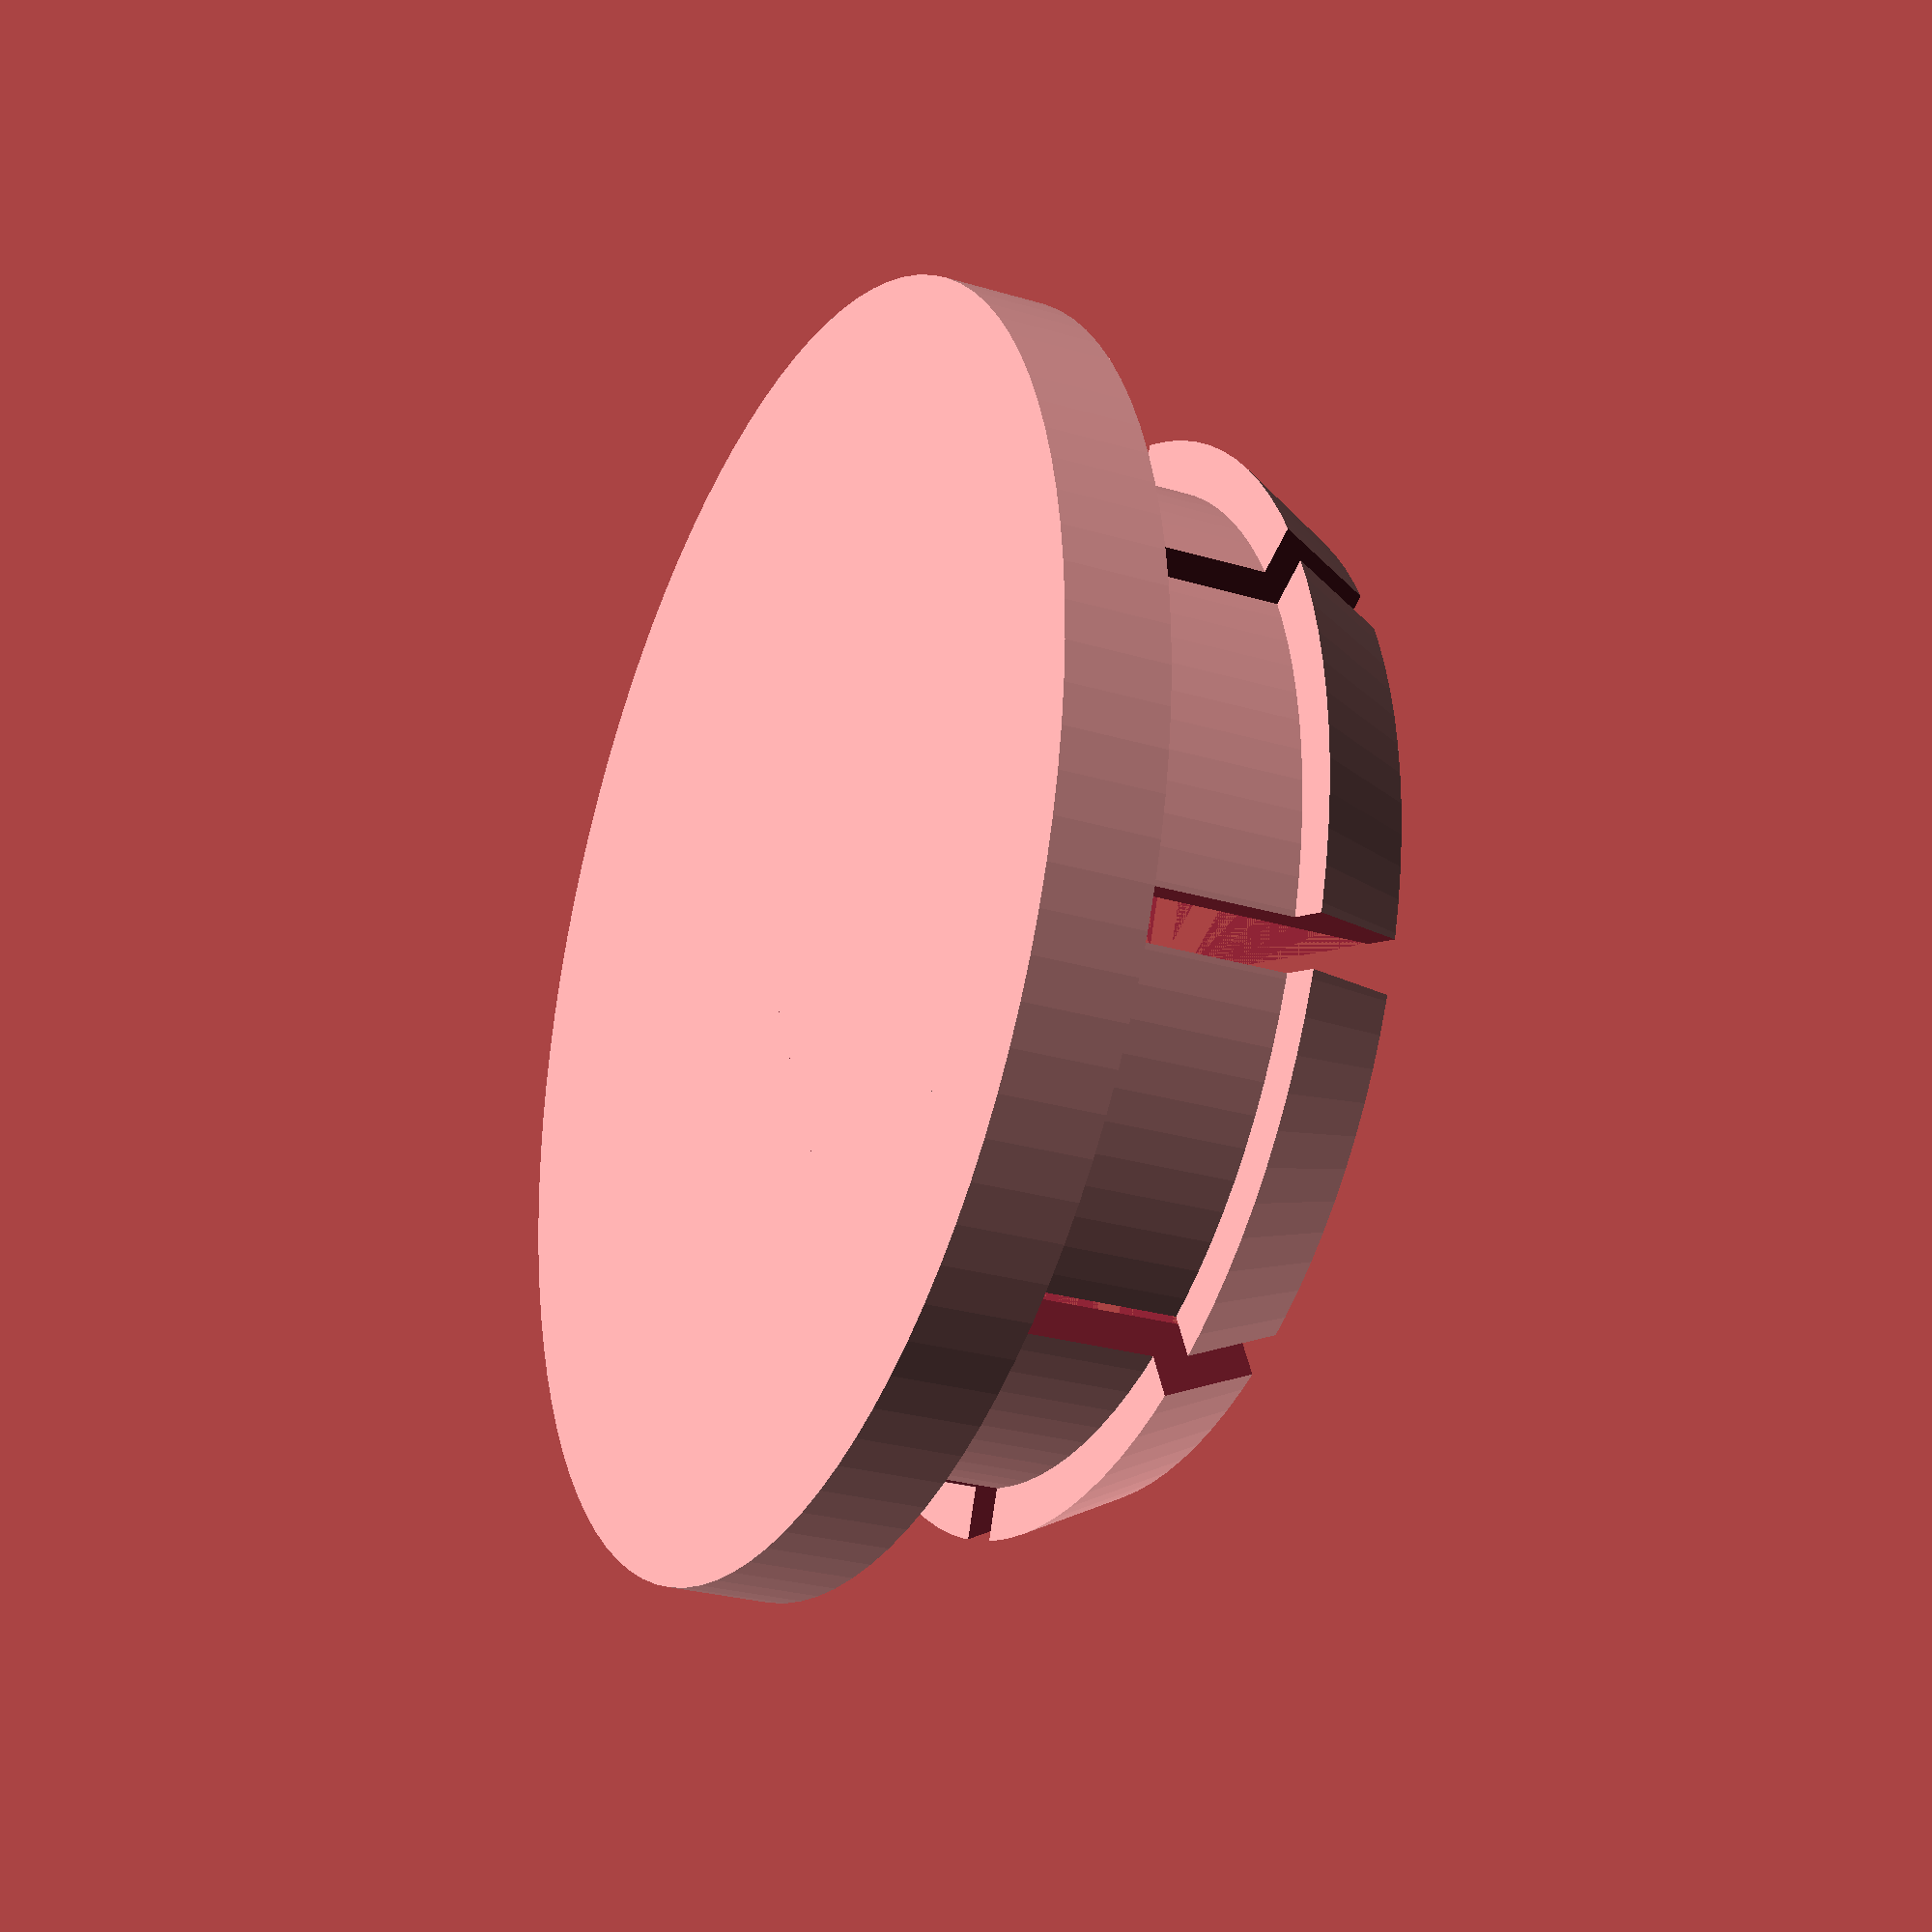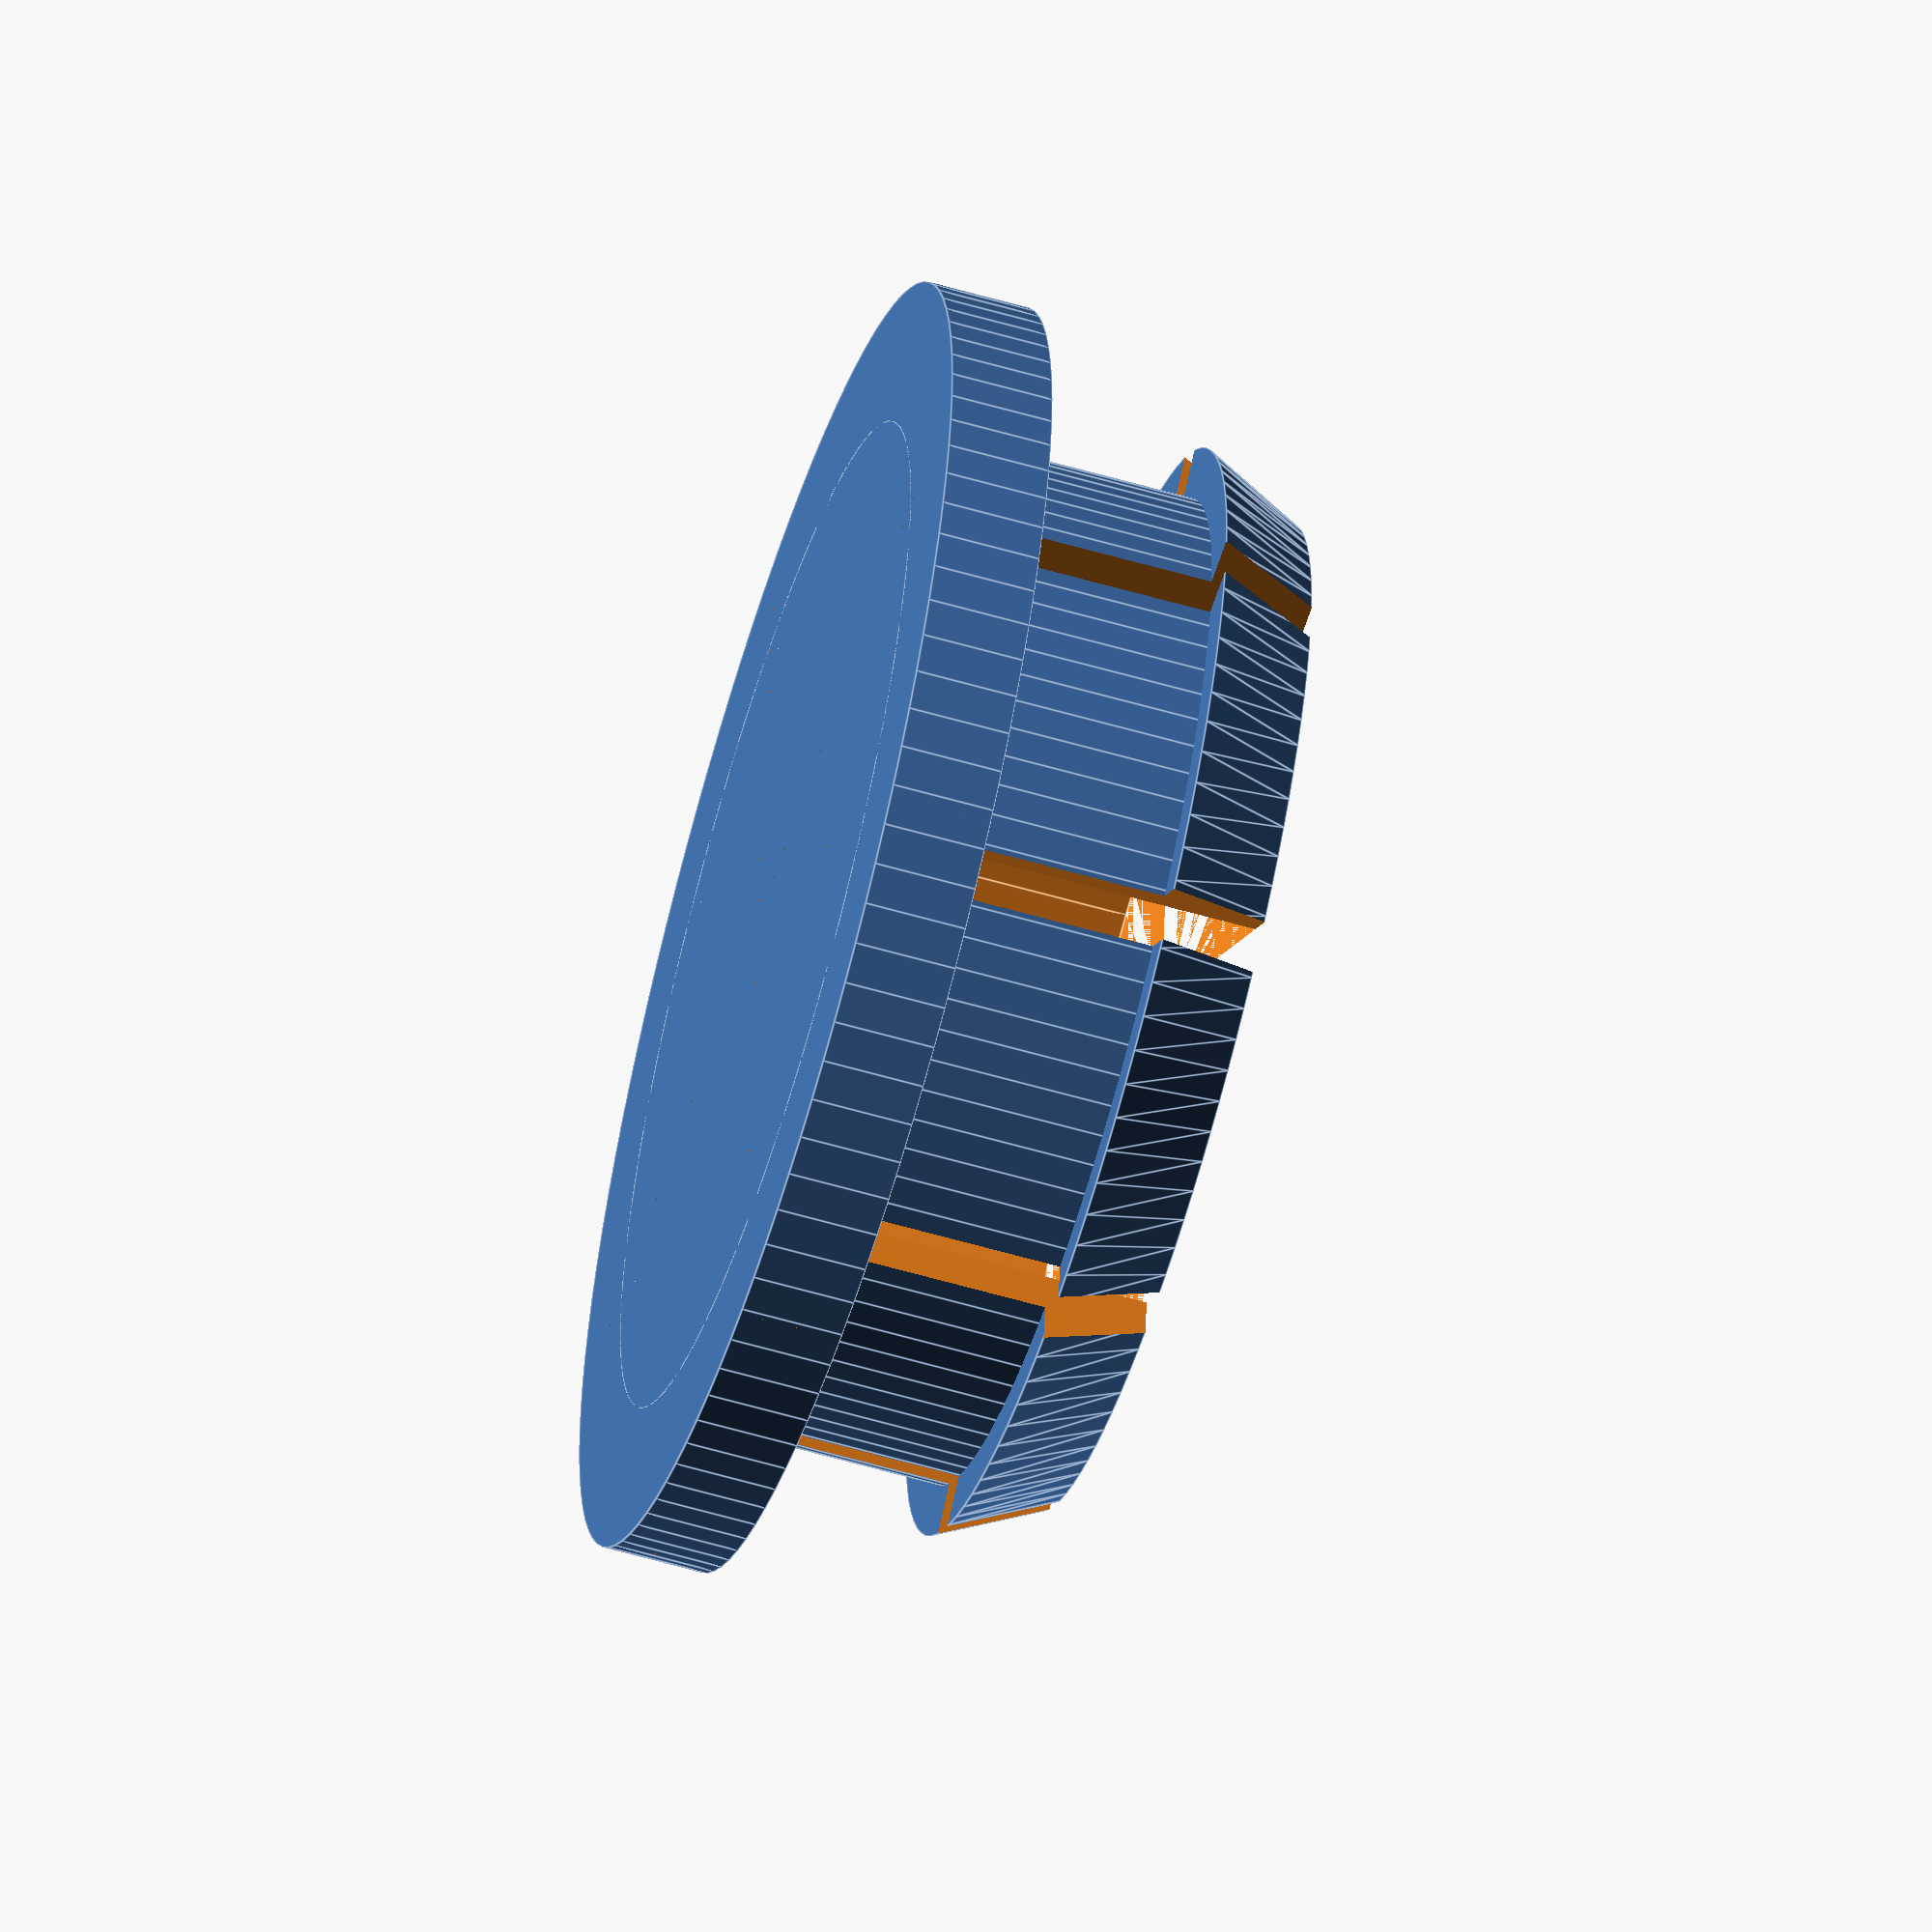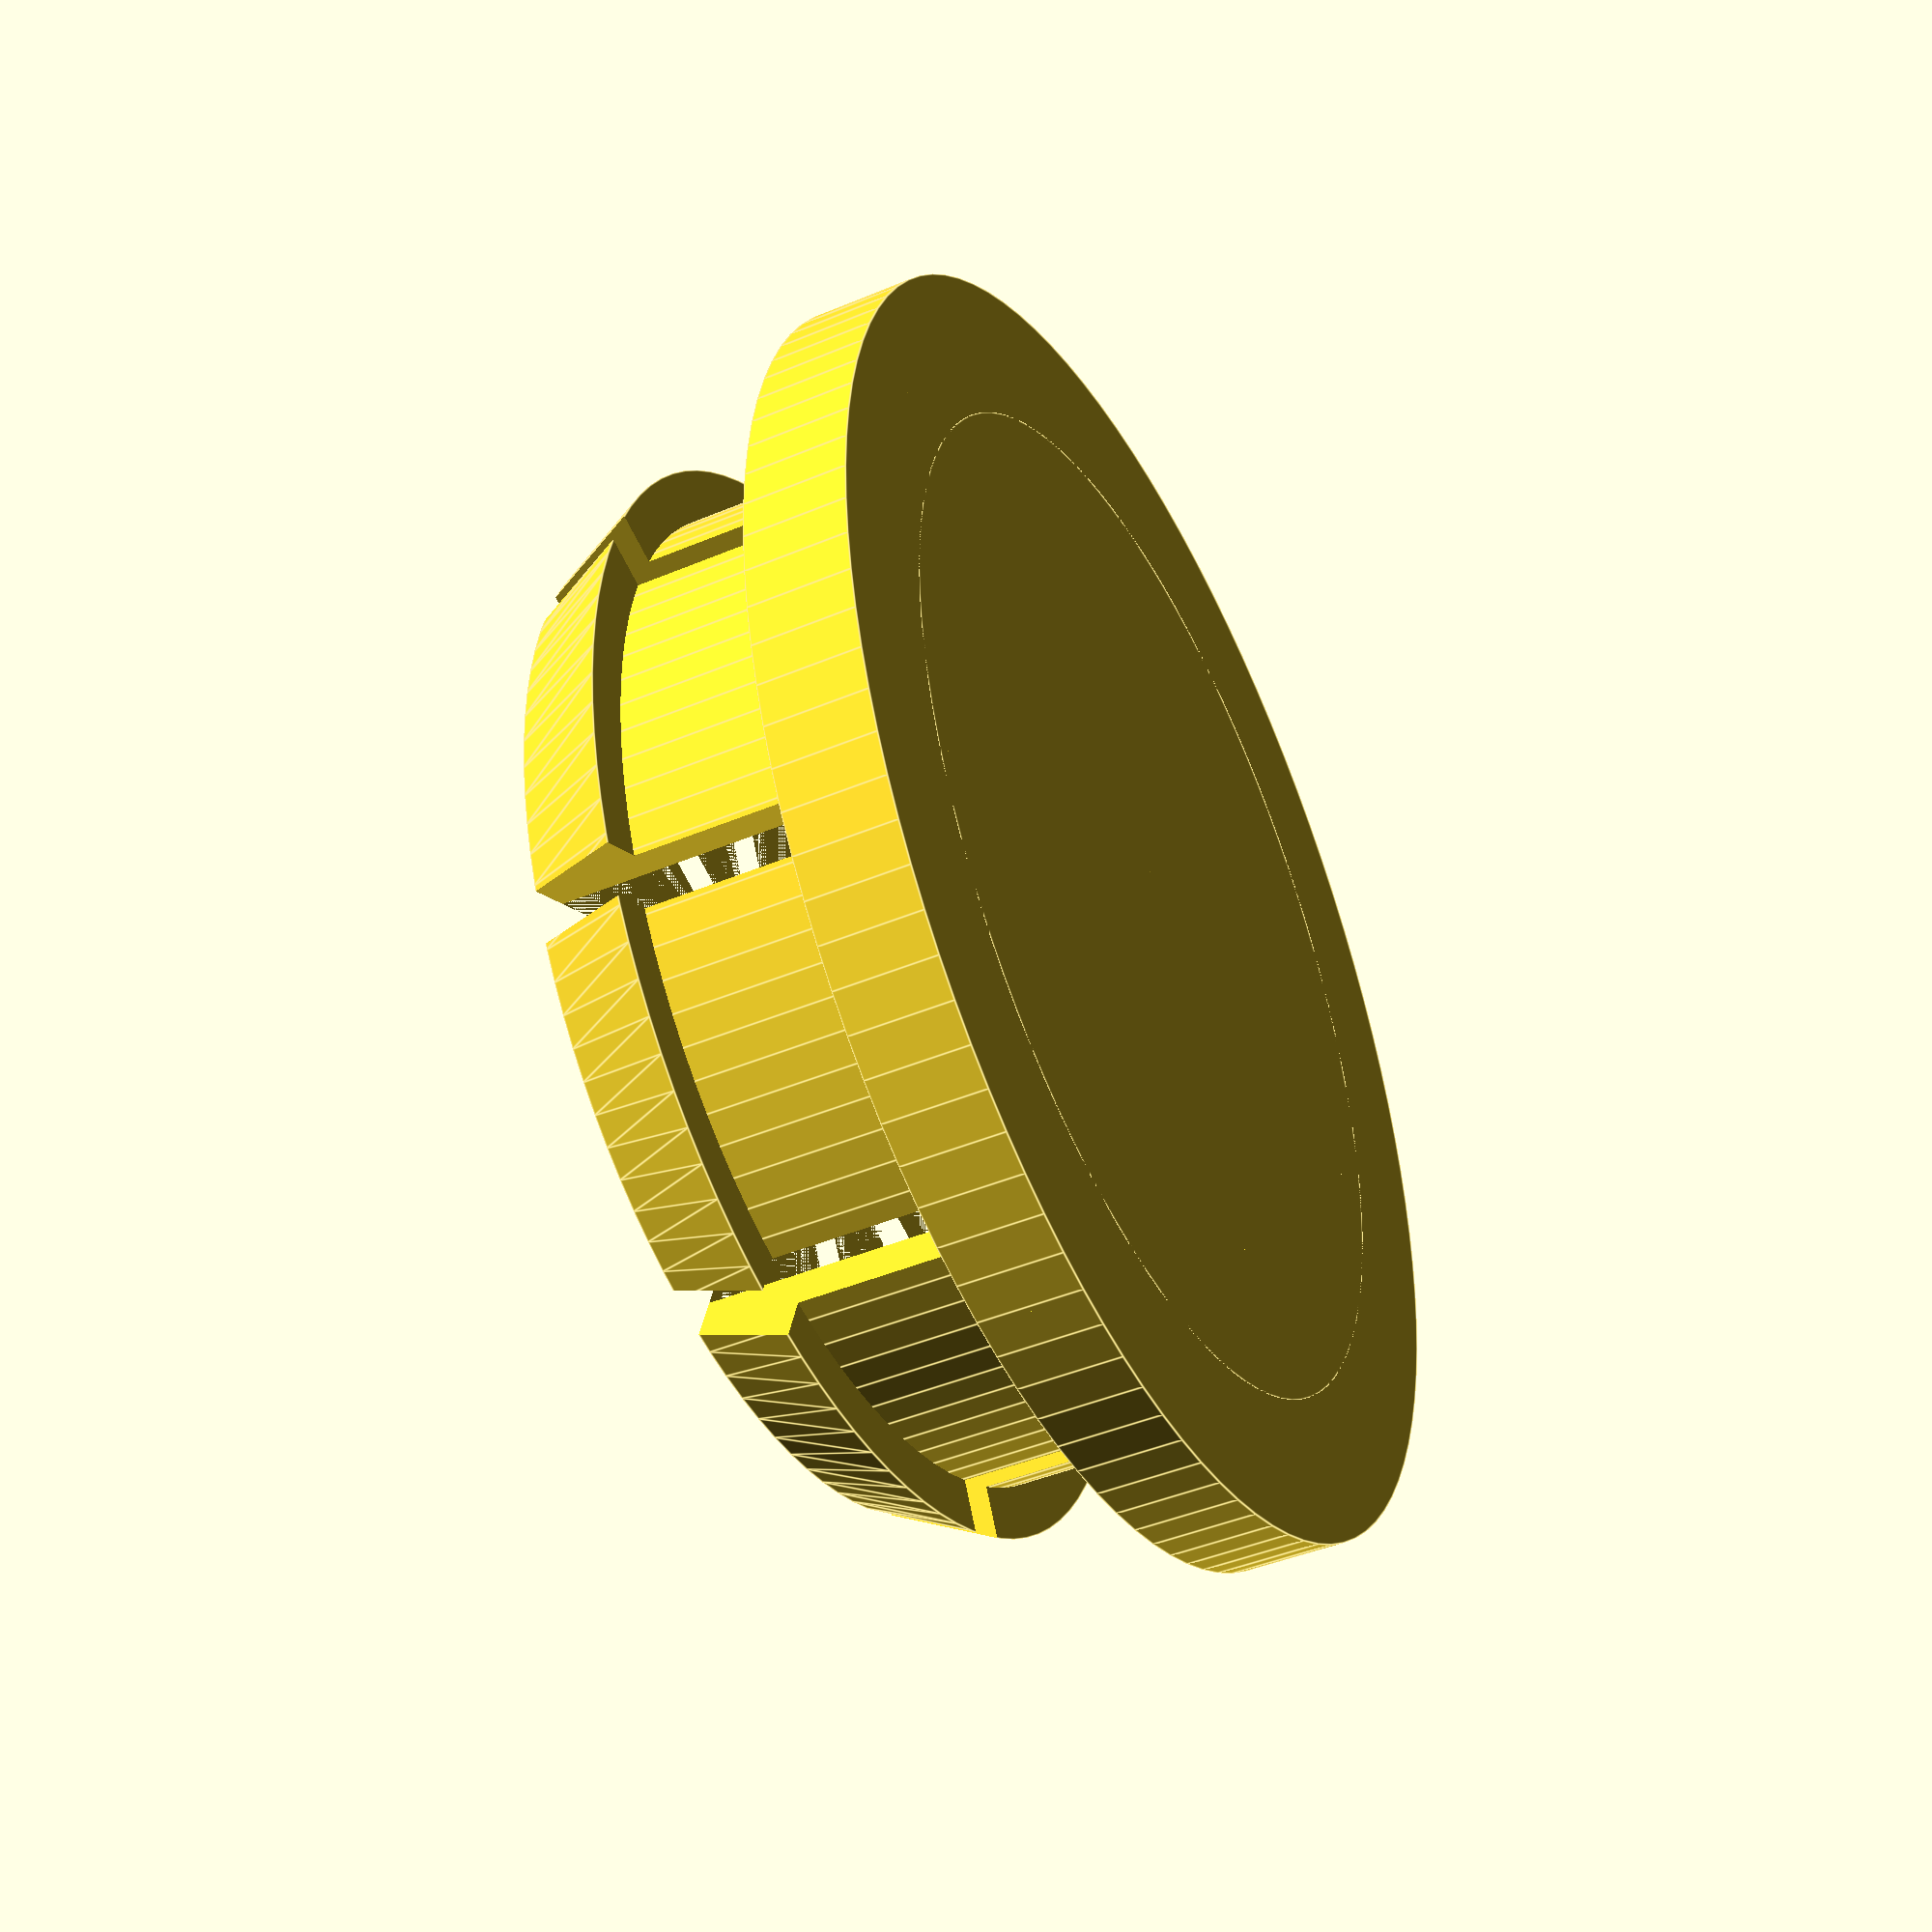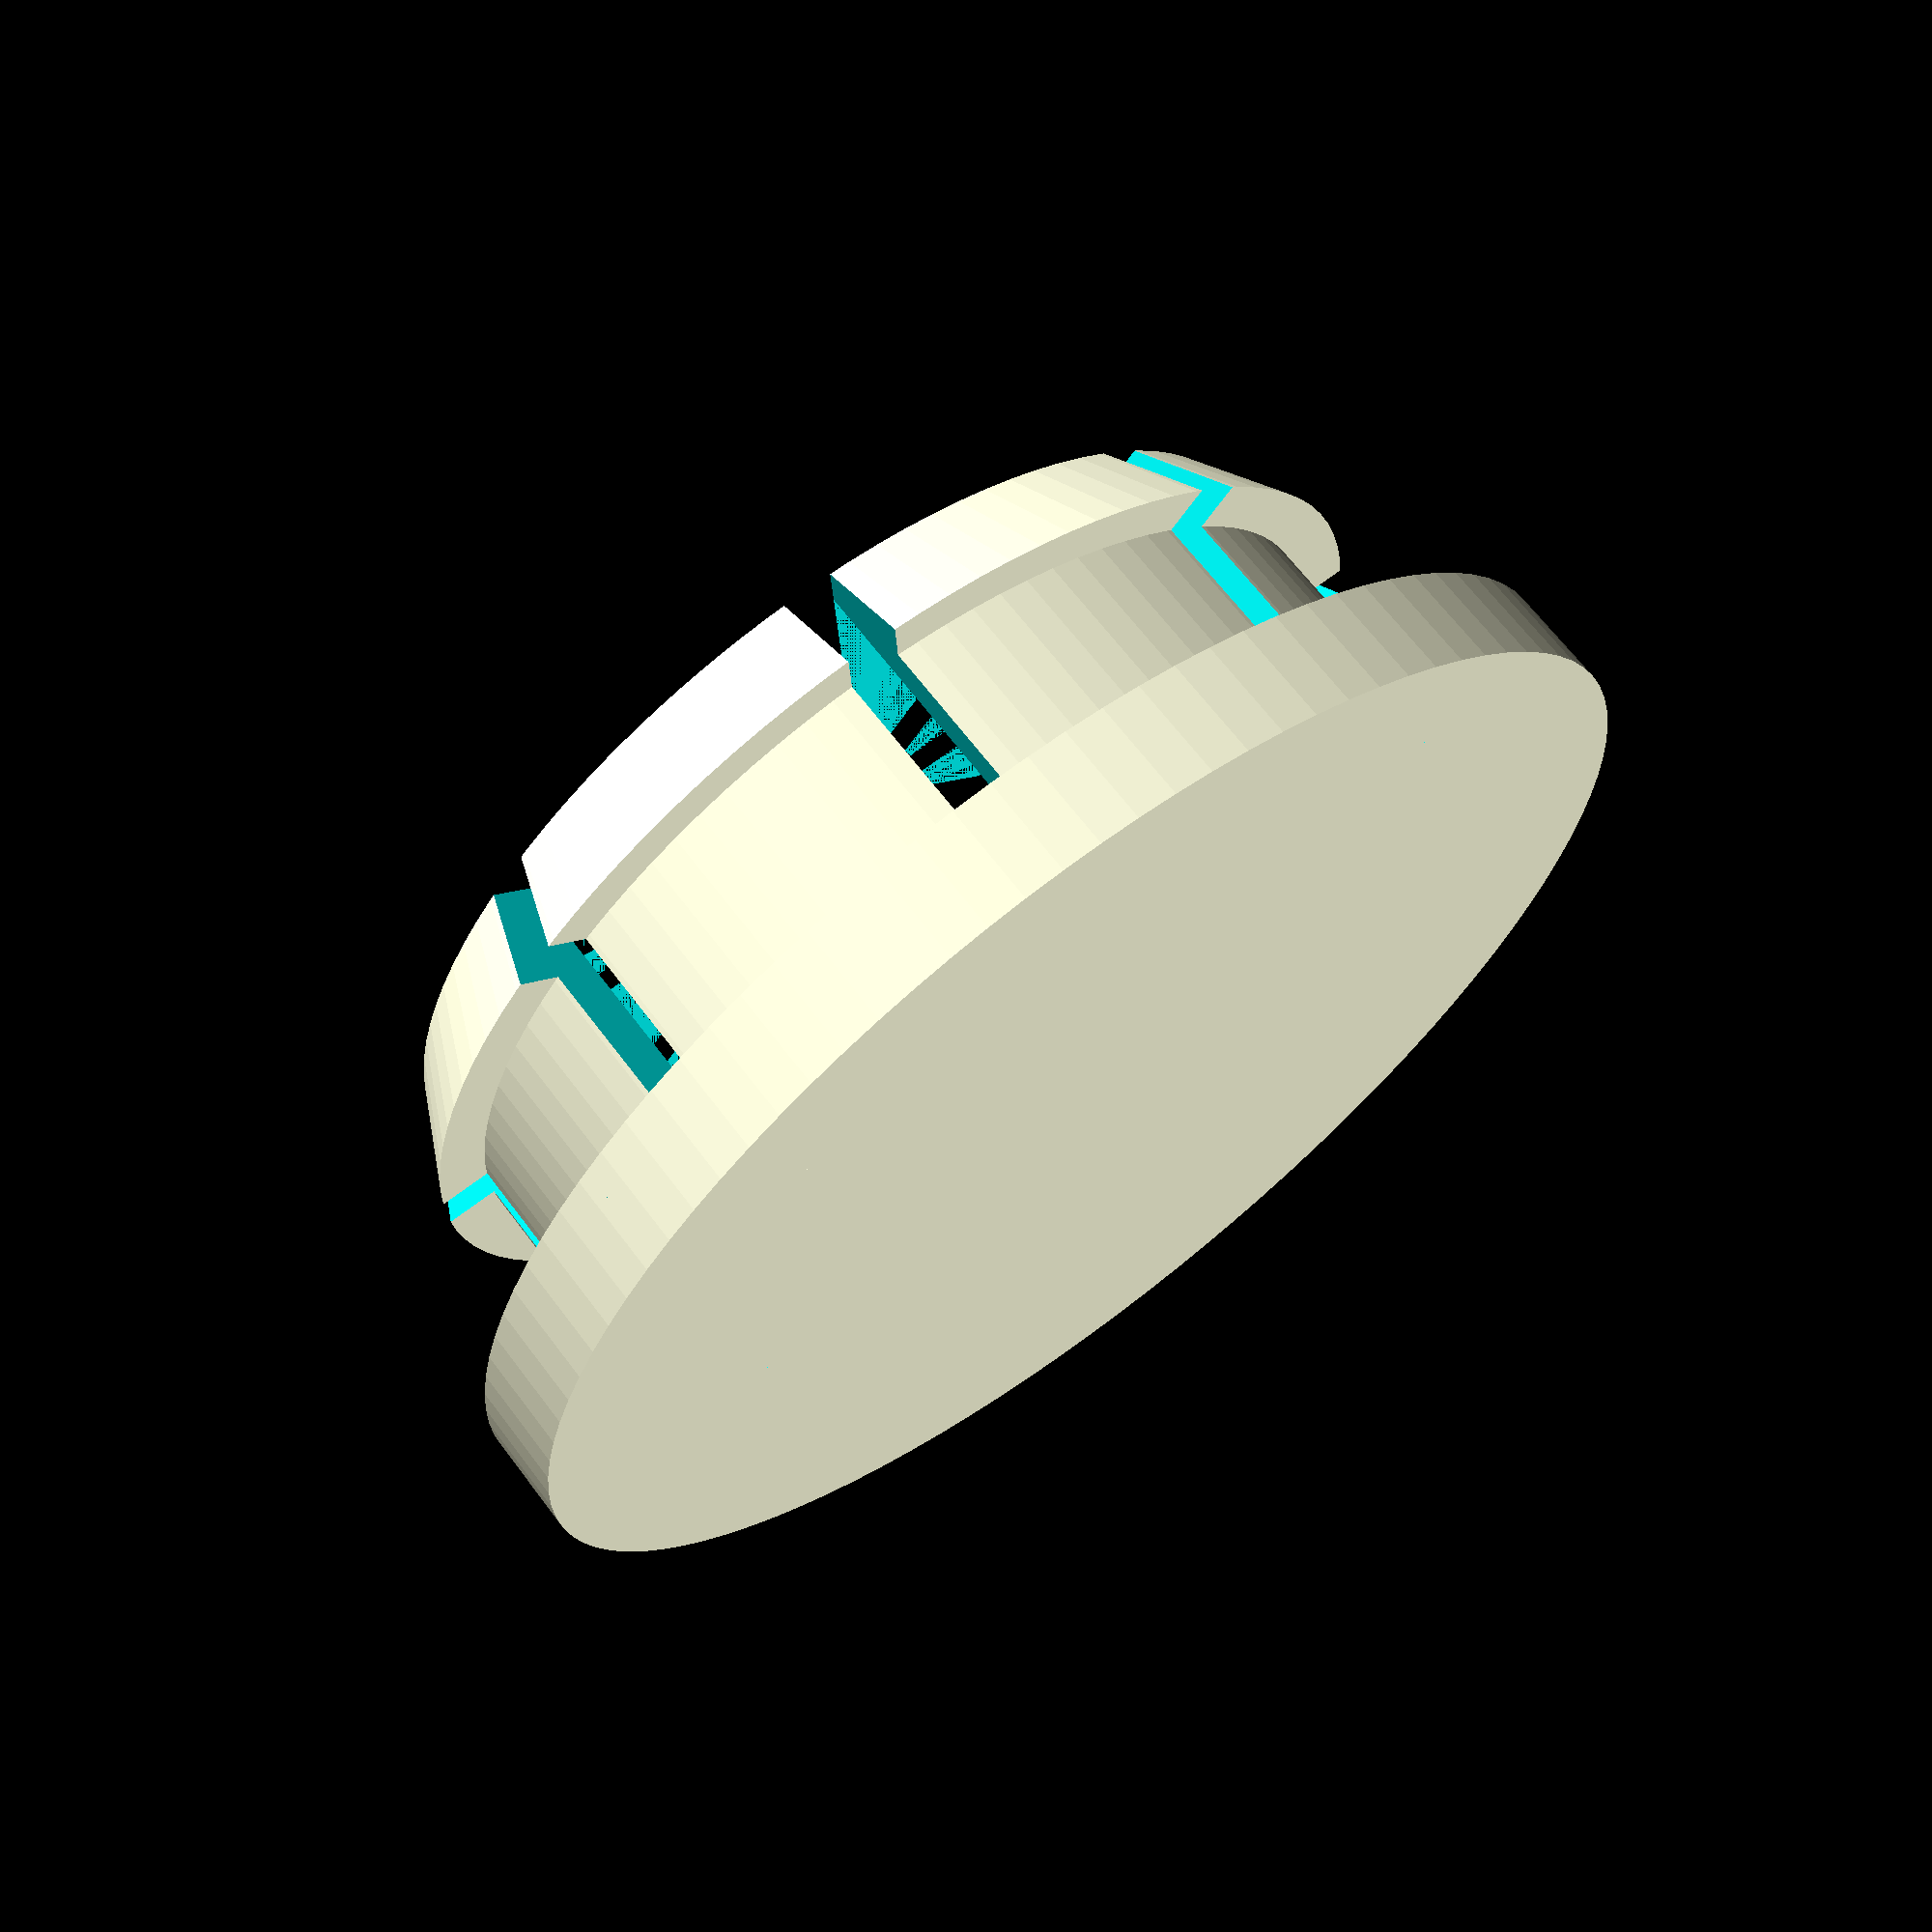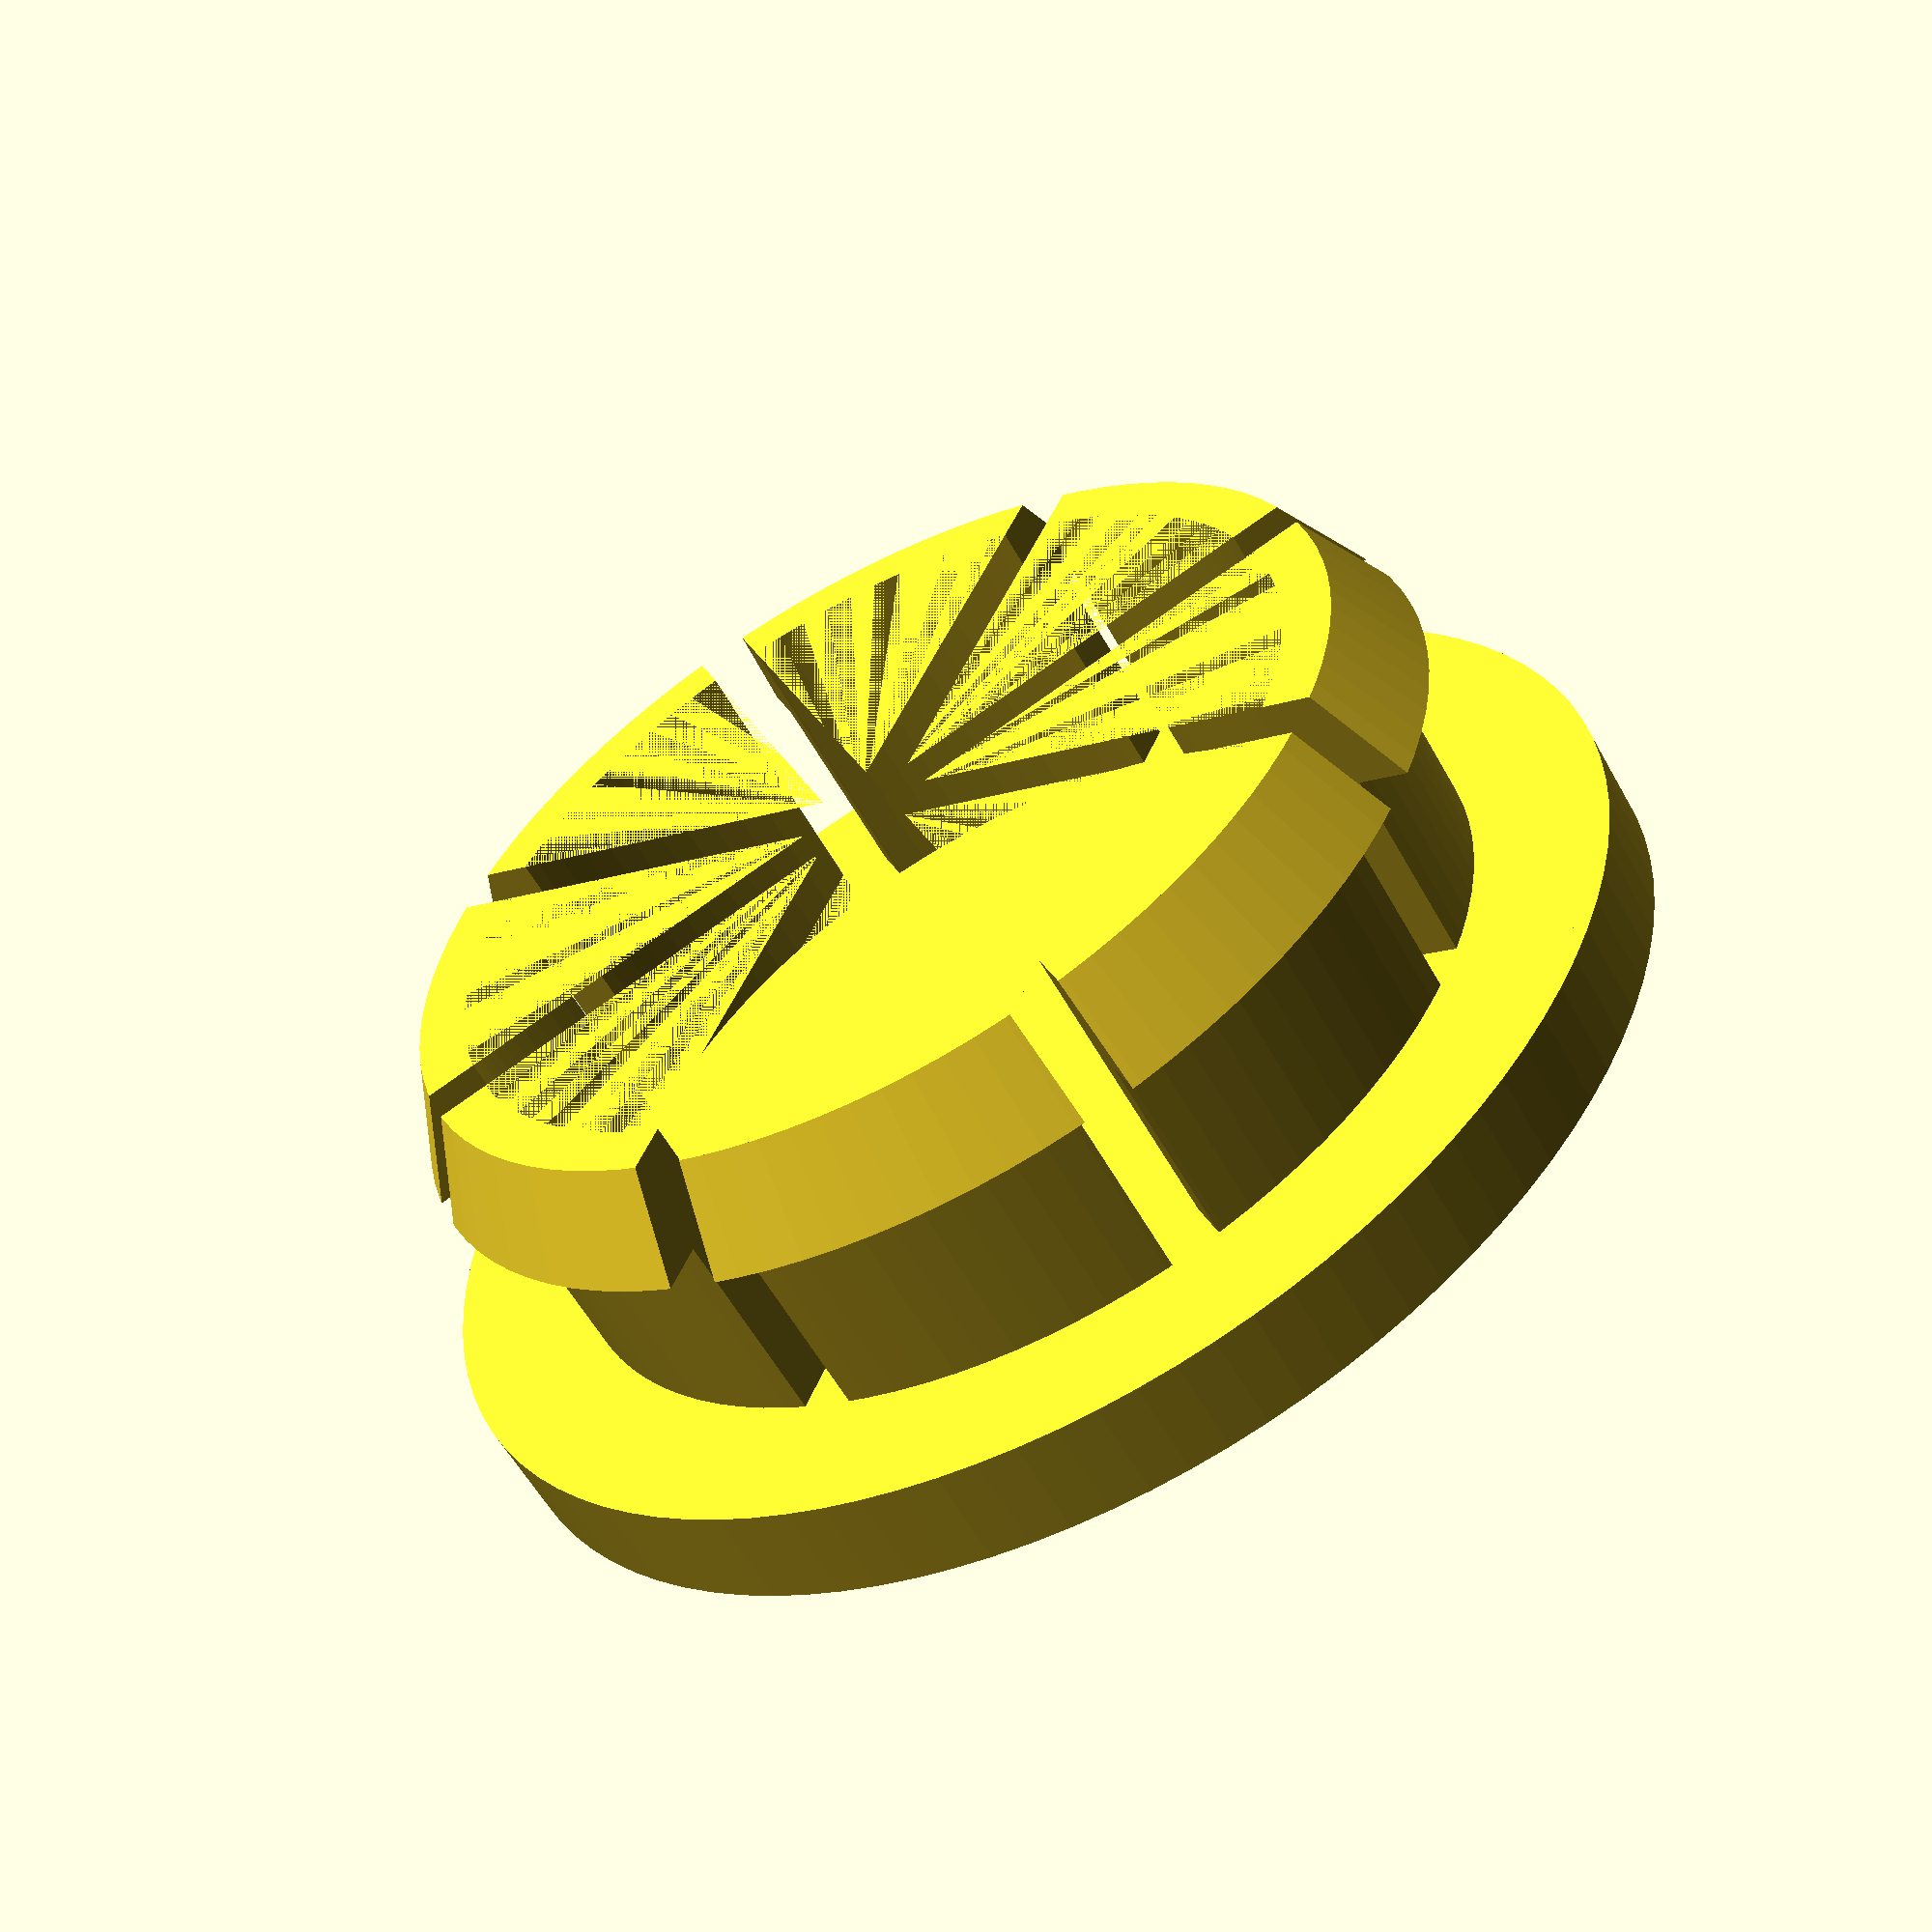
<openscad>
$fn = 100; 
r1 = 25/2;
r2 = 19.5/2;

l1 = 2;
l2 = 4;
l3 = 2;

lges = l1+l2+l3;

strength = 1;

cylinder(2,r1,r1);
difference() {
    union() {
        translate([0,0,6]) cylinder(2,r2+1,r2);
        cylinder(lges,r2,r2);
    }

    for (i=[0:45:360])
    rotate([0,0,i]) cube([40,1,20],center=true);
    
    cylinder(lges,r2-strength,r2-strength);

}
</openscad>
<views>
elev=27.0 azim=249.7 roll=245.0 proj=p view=solid
elev=59.7 azim=39.6 roll=253.4 proj=o view=edges
elev=42.8 azim=296.6 roll=116.8 proj=p view=edges
elev=113.9 azim=137.8 roll=37.0 proj=p view=wireframe
elev=57.3 azim=248.9 roll=28.7 proj=p view=wireframe
</views>
